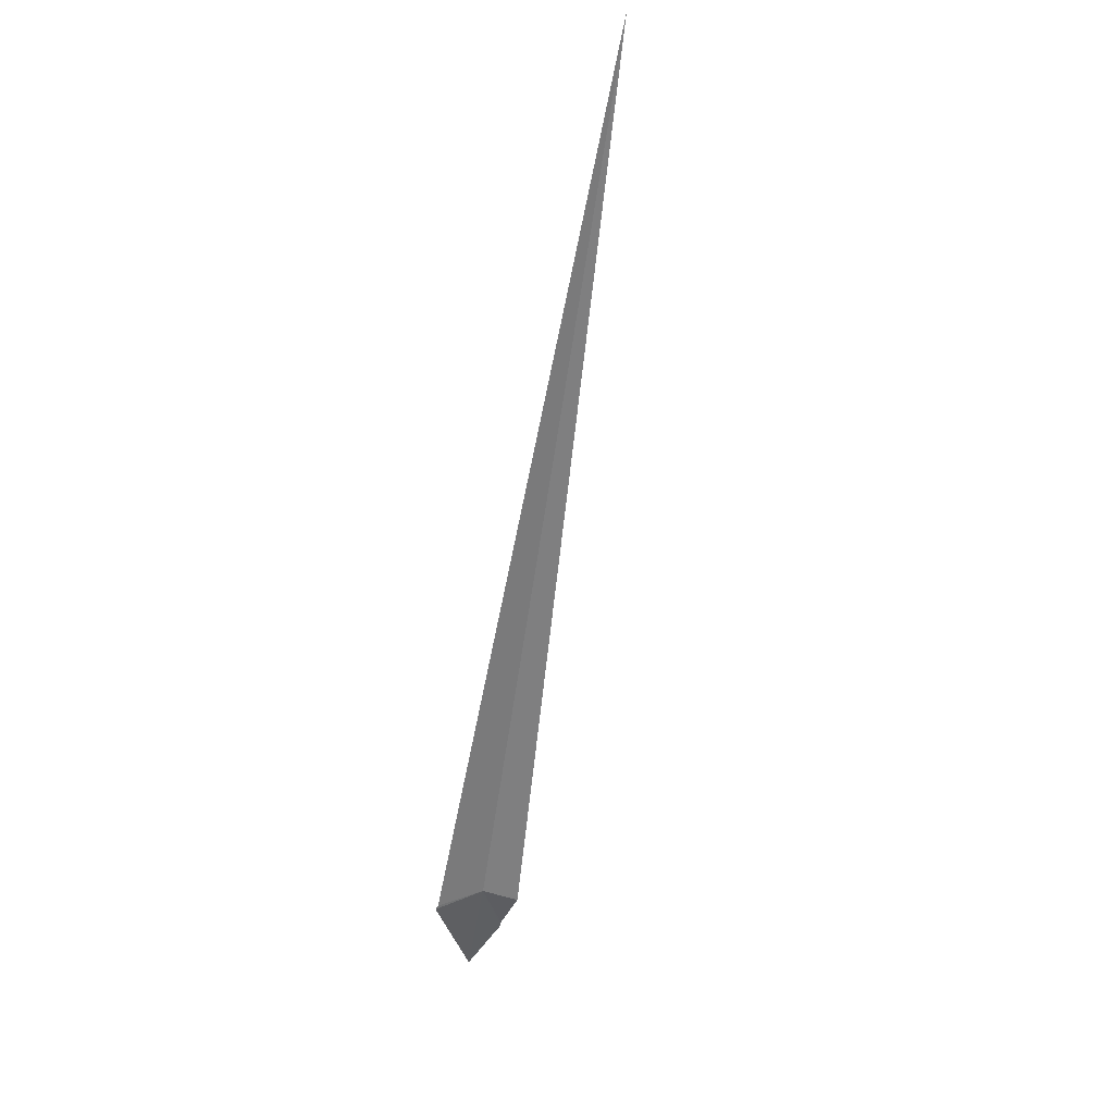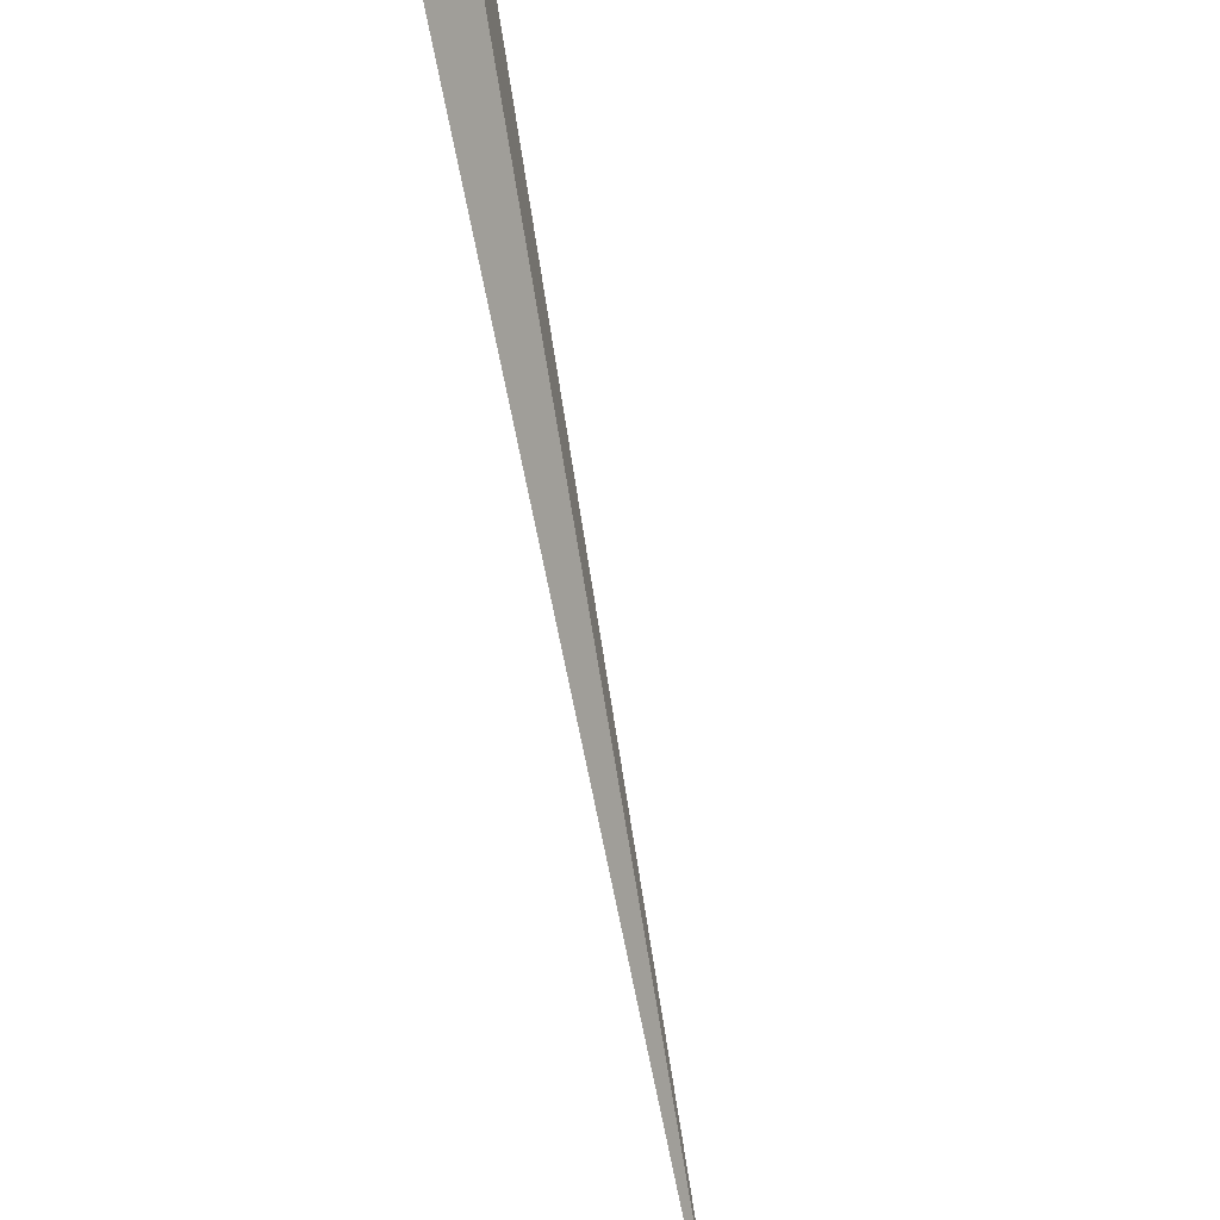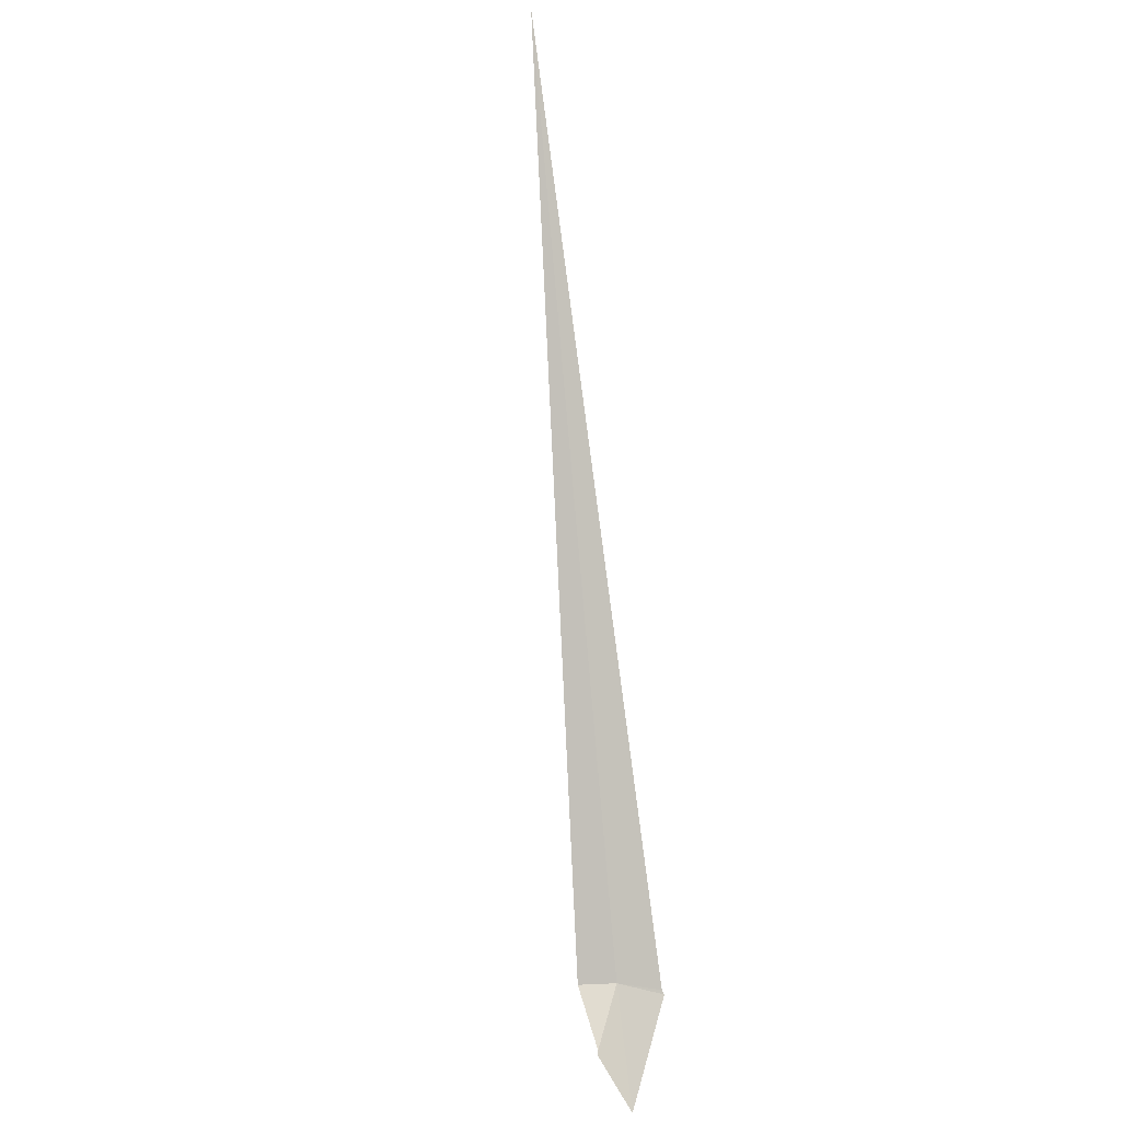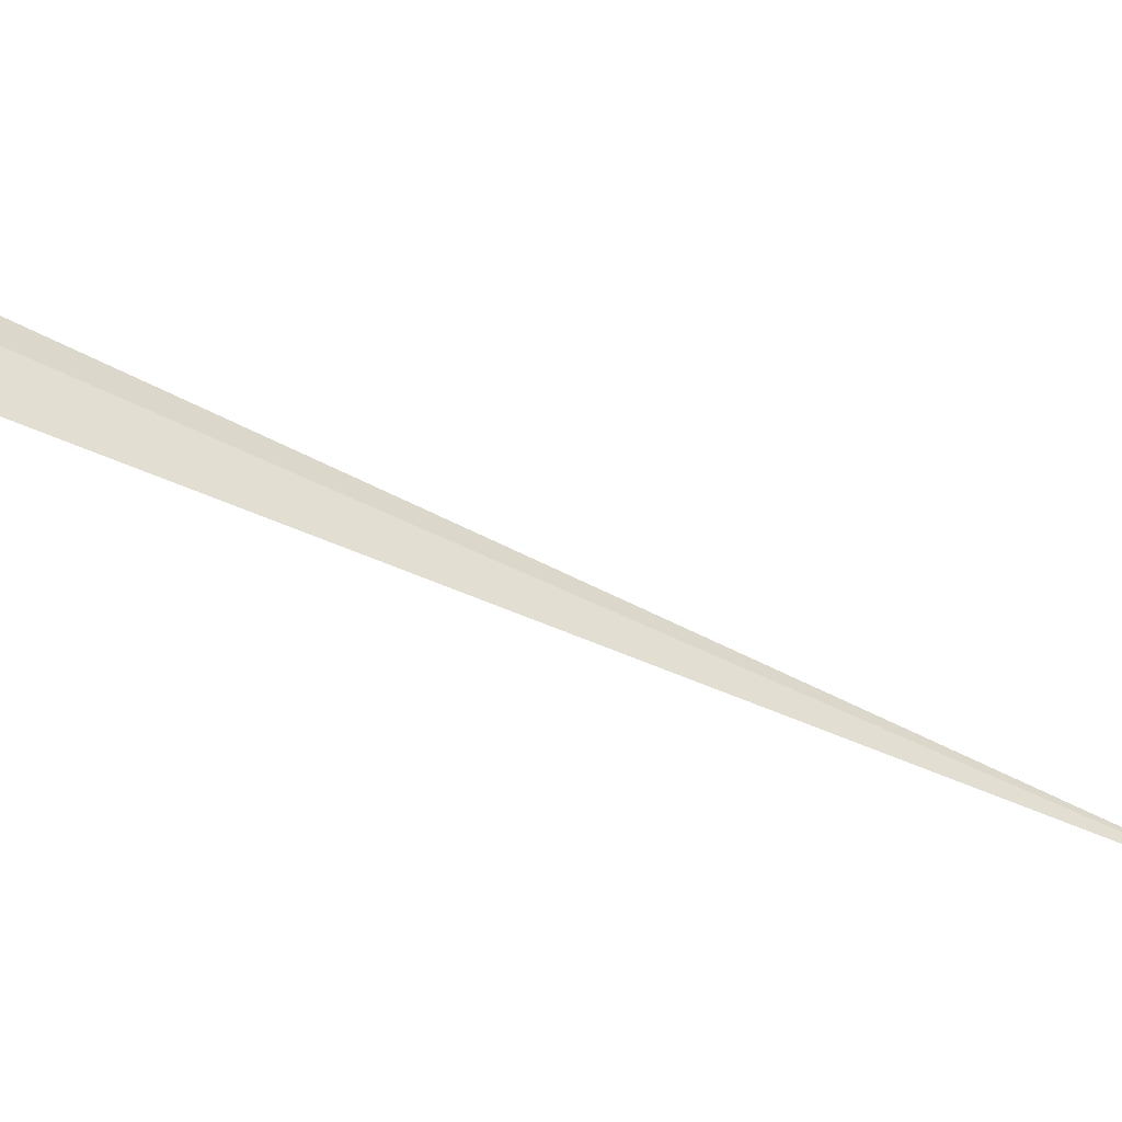
<metadata>
{"format":"obj","ext":"obj","renderer":"f3d","projection":"perspective","resolution":1024,"background":"white","views":[{"elev":55.7,"azim":113.3,"up":"+Z"},{"elev":-67.6,"azim":161.6,"up":"+Y"},{"elev":-27.3,"azim":-74.1,"up":"+Z"},{"elev":-68.3,"azim":-141.7,"up":"+Y"}]}
</metadata>
<code>
v 7.855 0.6887 134.9
v 7.835 1.03 133.7
v 7.765 1.37 134.9
v 7.856 1.033 133.6
v 8.48 0.5972 132.7
v 8.474 0.02859 134.9
v 8.534 -2.725e-05 134.8
v -0.01426 0.001948 150
f 1 2 3
f 1 4 2
f 1 5 4
f 1 6 7
f 1 7 5
f 1 8 6
f 1 3 8

</code>
